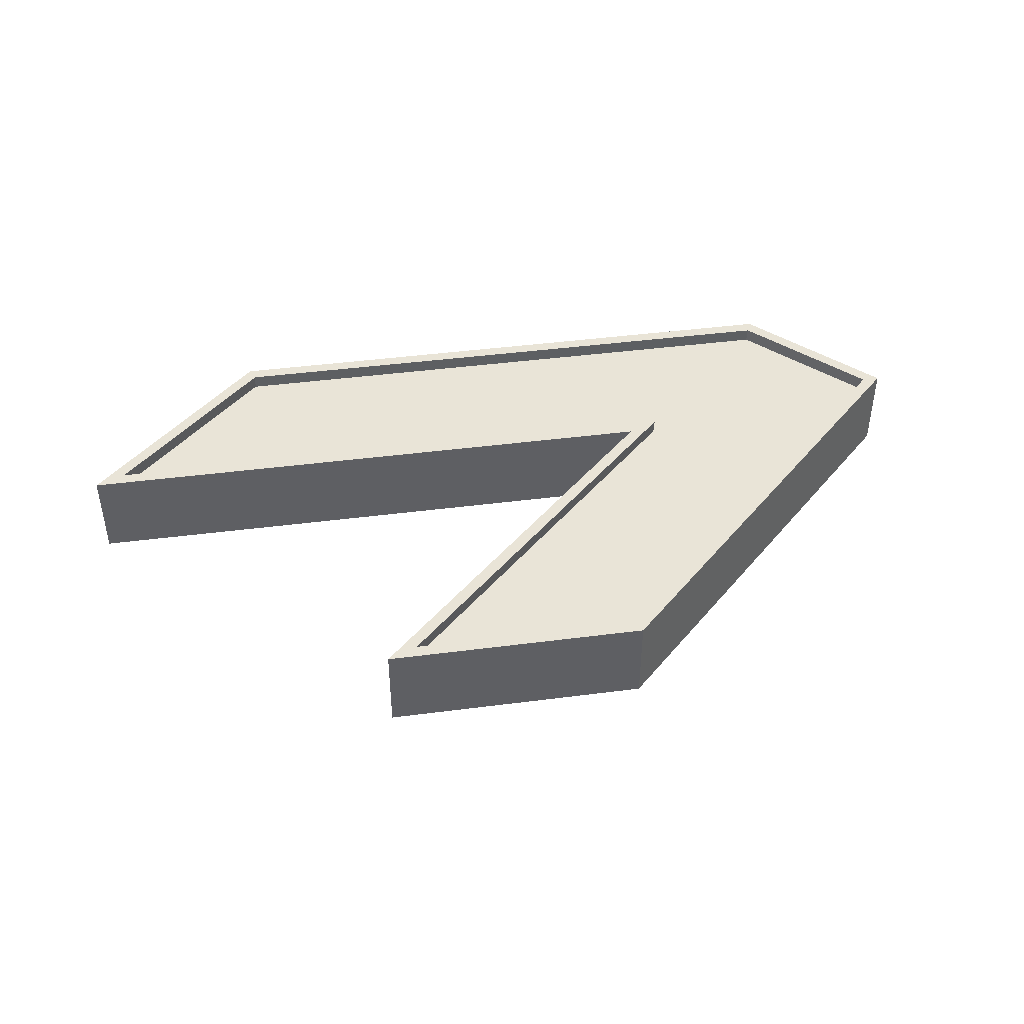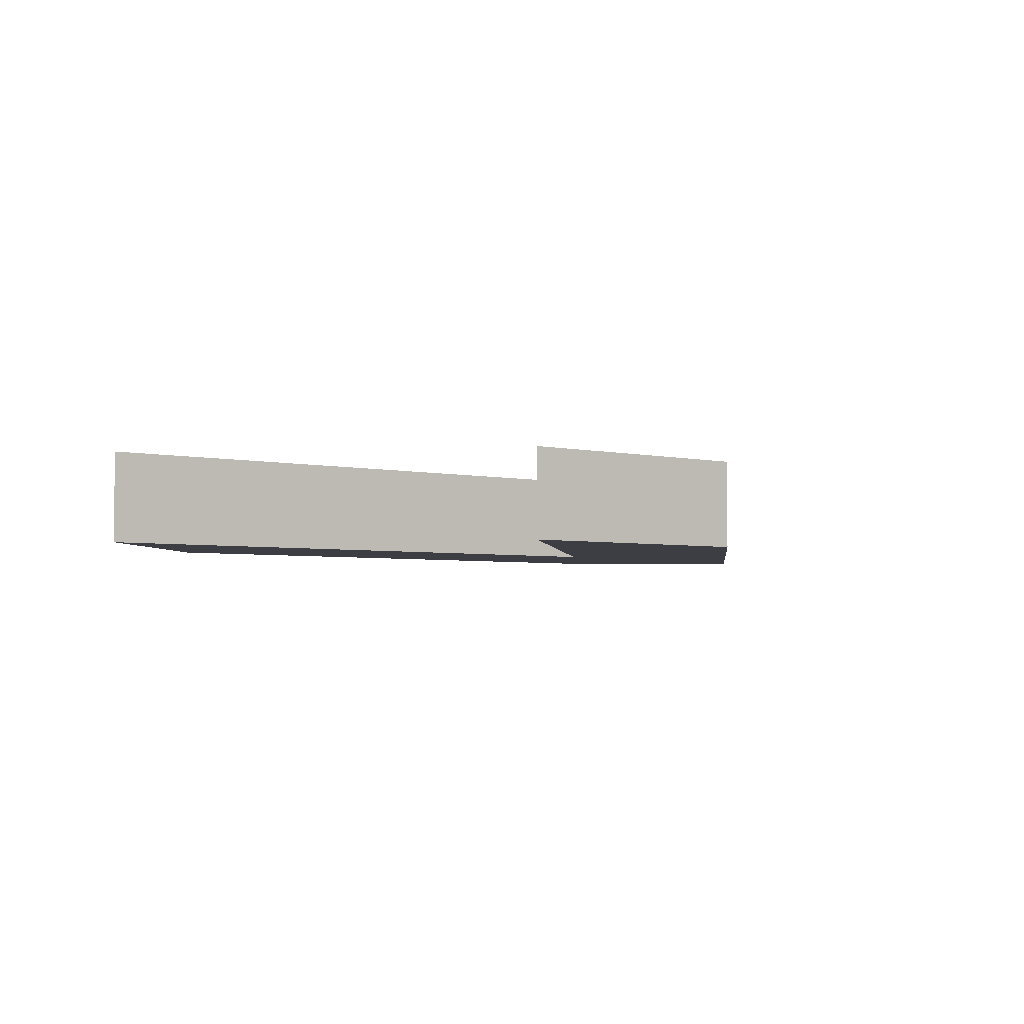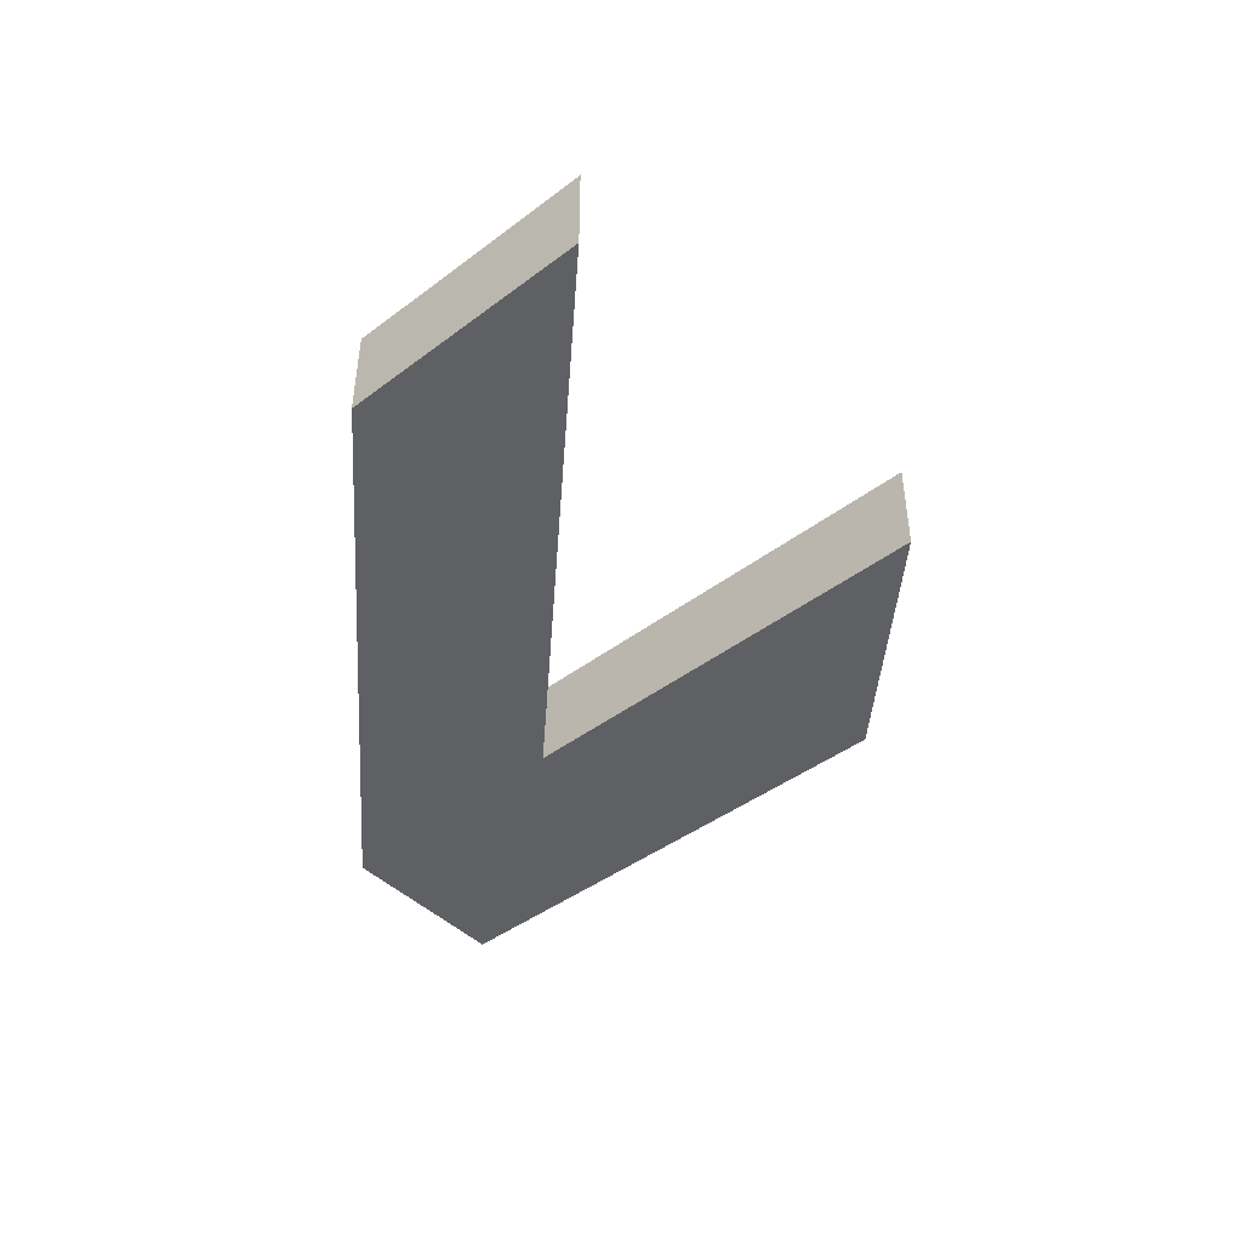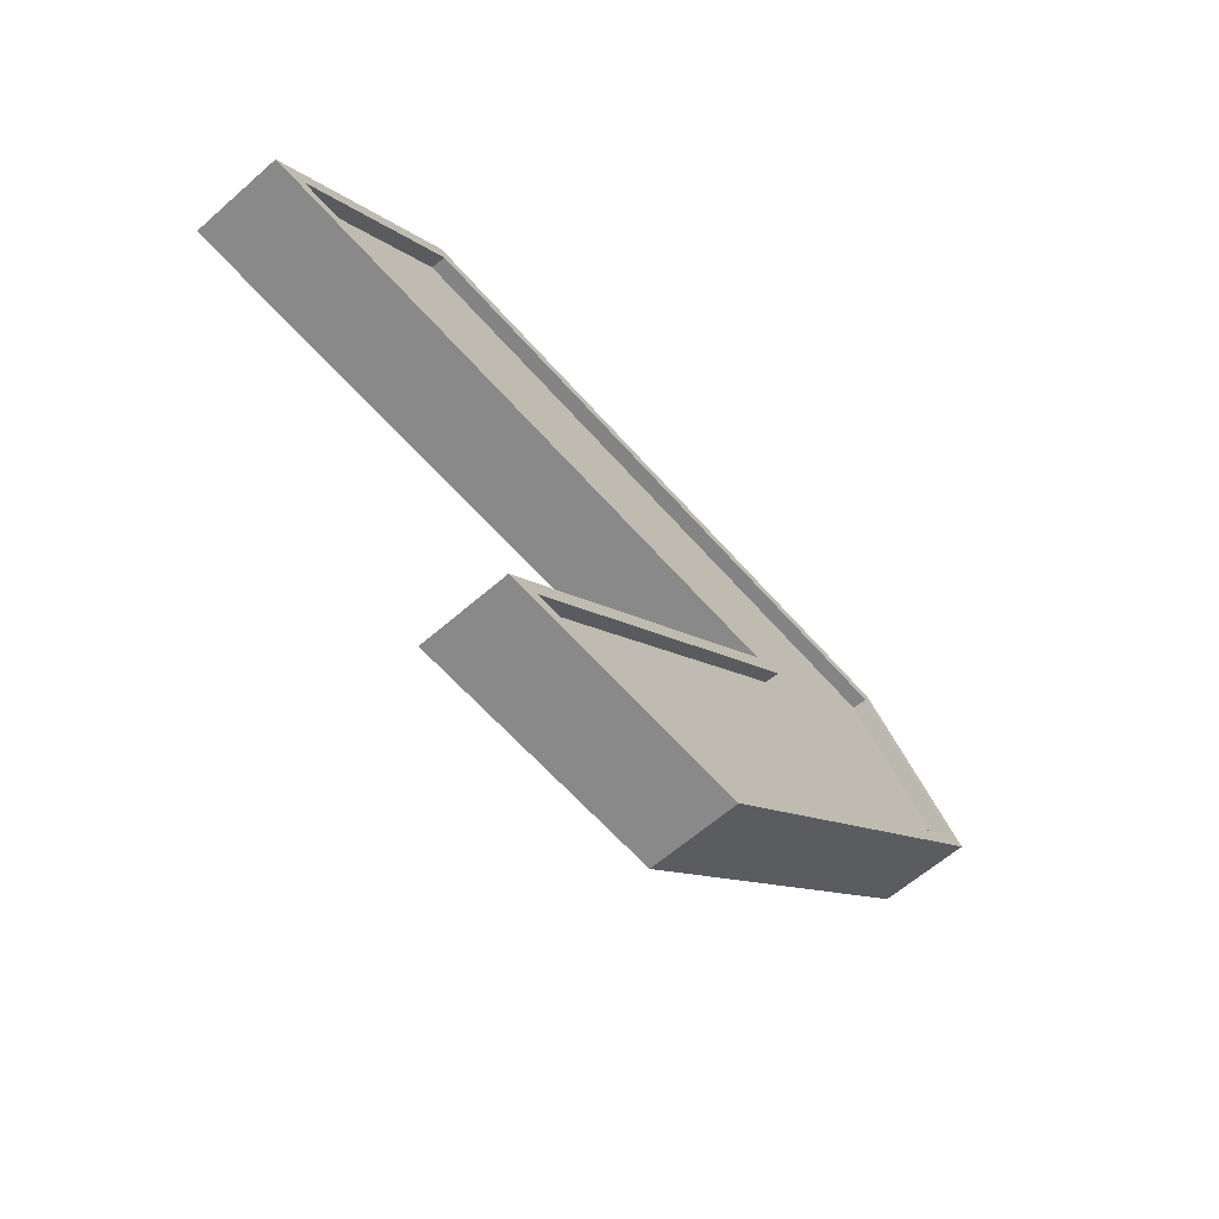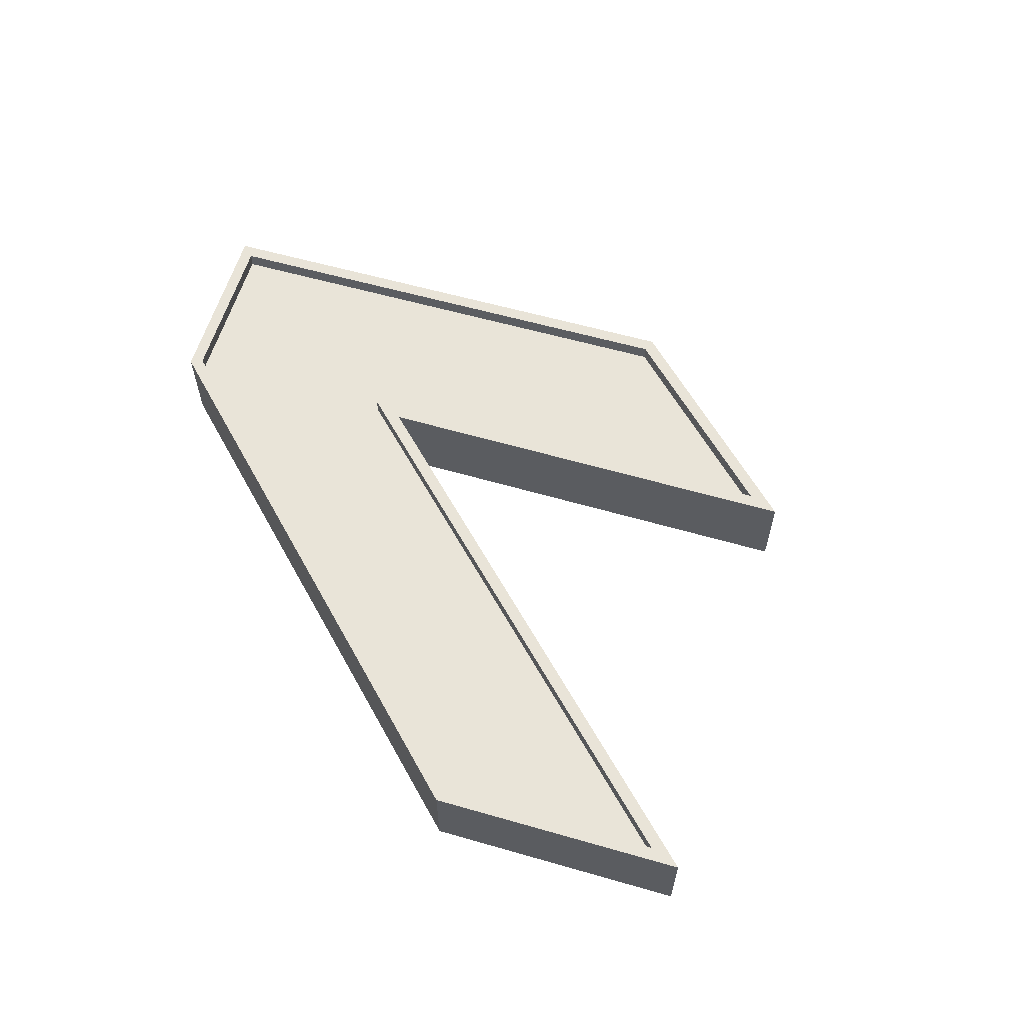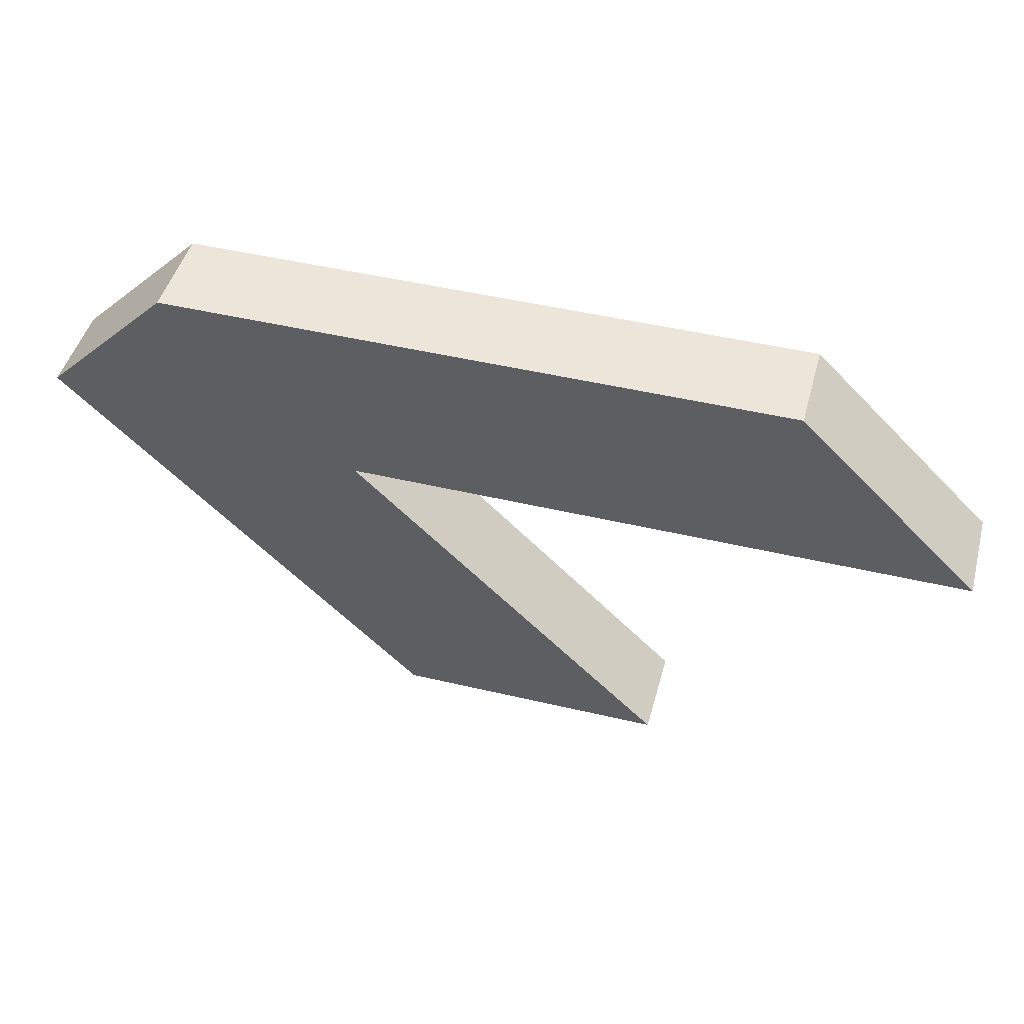
<metadata>
{"format":"obj","ext":"obj","renderer":"f3d","projection":"perspective","resolution":1024,"background":"white","views":[{"elev":43.5,"azim":171.3,"up":"+Y"},{"elev":-3.7,"azim":141.2,"up":"+Y"},{"elev":-44.3,"azim":85.9,"up":"+Y"},{"elev":-63.0,"azim":131.4,"up":"+Z"},{"elev":60.0,"azim":61.1,"up":"+Y"},{"elev":46.7,"azim":15.1,"up":"+Z"}]}
</metadata>
<code>
o r2
v -3.915 0.64 2.477
v 3.854 0.64 2.477
v 5.828 0.64 0.522
v -1.992 0.64 0.522
v 2.027 0.64 -3.431
v -0.8944 0.64 -3.431
v -5.361 0.64 1.014
v -3.981 -0.5313 2.637
v 3.92 -0.5313 2.637
v 6.216 -0.5313 0.362
v -1.601 -0.5313 0.362
v 2.418 -0.5313 -3.591
v -0.9604 -0.5313 -3.591
v -5.587 -0.5313 1.013
v -3.981 0.64 2.637
v 3.92 0.64 2.637
v 6.216 0.64 0.362
v -1.601 0.64 0.362
v 2.418 0.64 -3.591
v -0.9604 0.64 -3.591
v -5.587 0.64 1.013
v -3.907 0.4513 2.483
v 3.862 0.4513 2.483
v 5.835 0.4513 0.5283
v -1.984 0.4513 0.5283
v 2.035 0.4513 -3.424
v -0.8866 0.4513 -3.424
v -5.353 0.4513 1.02
f 28 22 25
f 22 23 25
f 23 24 25
f 25 26 27
f 27 28 25
f 25 3 4
f 13 12 11
f 10 18 17
f 11 19 18
f 12 20 19
f 13 21 20
f 14 15 21
f 8 16 15
f 9 17 16
f 1 16 2
f 16 3 2
f 3 18 4
f 18 5 4
f 5 20 6
f 20 7 6
f 7 15 1
f 5 25 4
f 27 5 6
f 28 6 7
f 1 28 7
f 2 22 1
f 3 23 2
f 25 24 3
f 10 9 11
f 9 8 11
f 8 14 11
f 14 13 11
f 10 11 18
f 11 12 19
f 12 13 20
f 13 14 21
f 14 8 15
f 8 9 16
f 9 10 17
f 1 15 16
f 16 17 3
f 3 17 18
f 18 19 5
f 5 19 20
f 20 21 7
f 7 21 15
f 5 26 25
f 27 26 5
f 28 27 6
f 1 22 28
f 2 23 22
f 3 24 23

</code>
